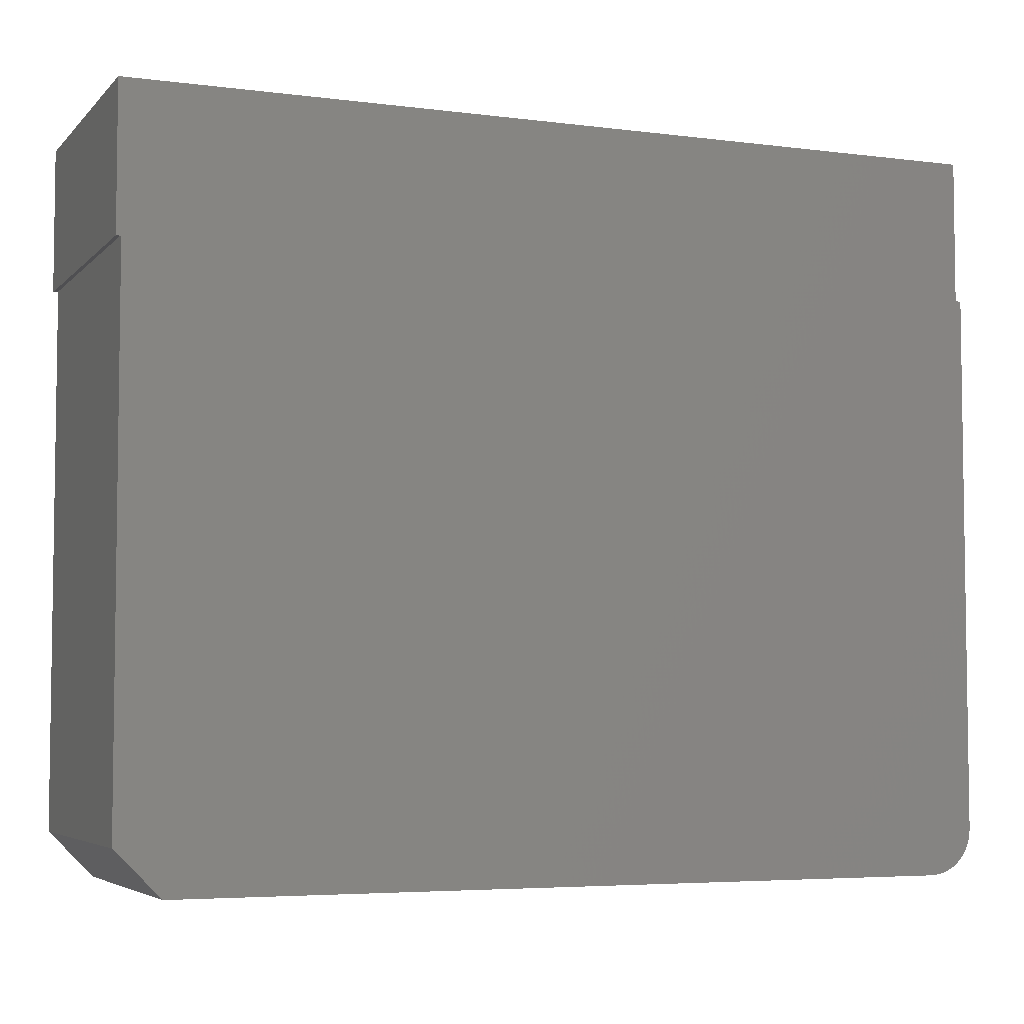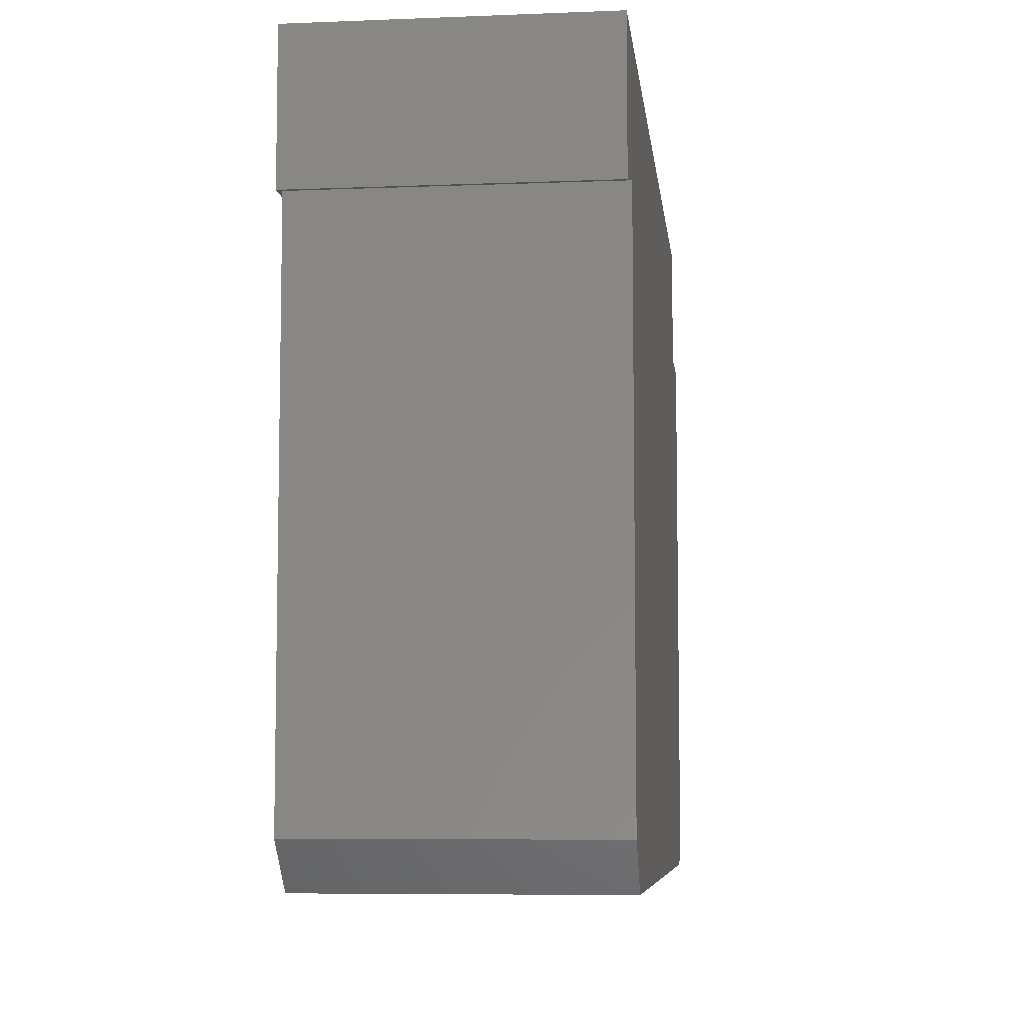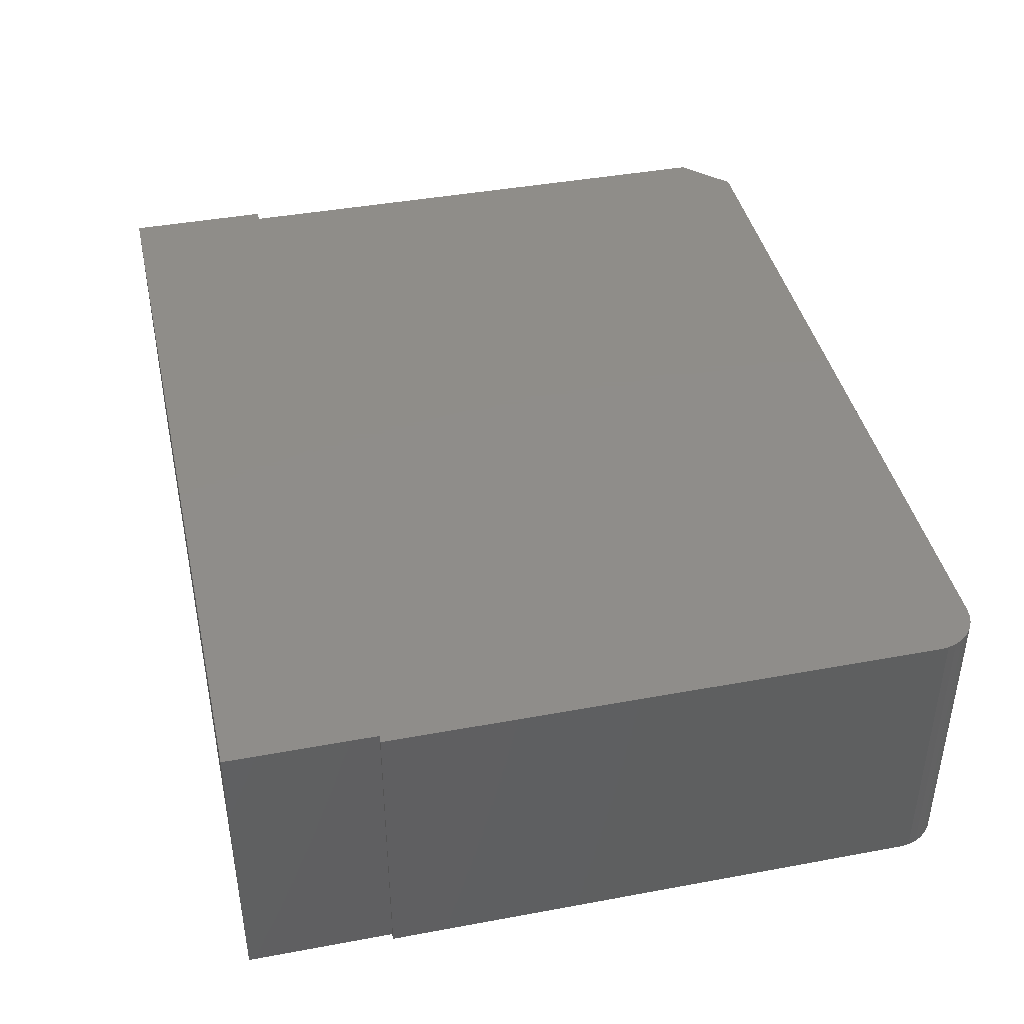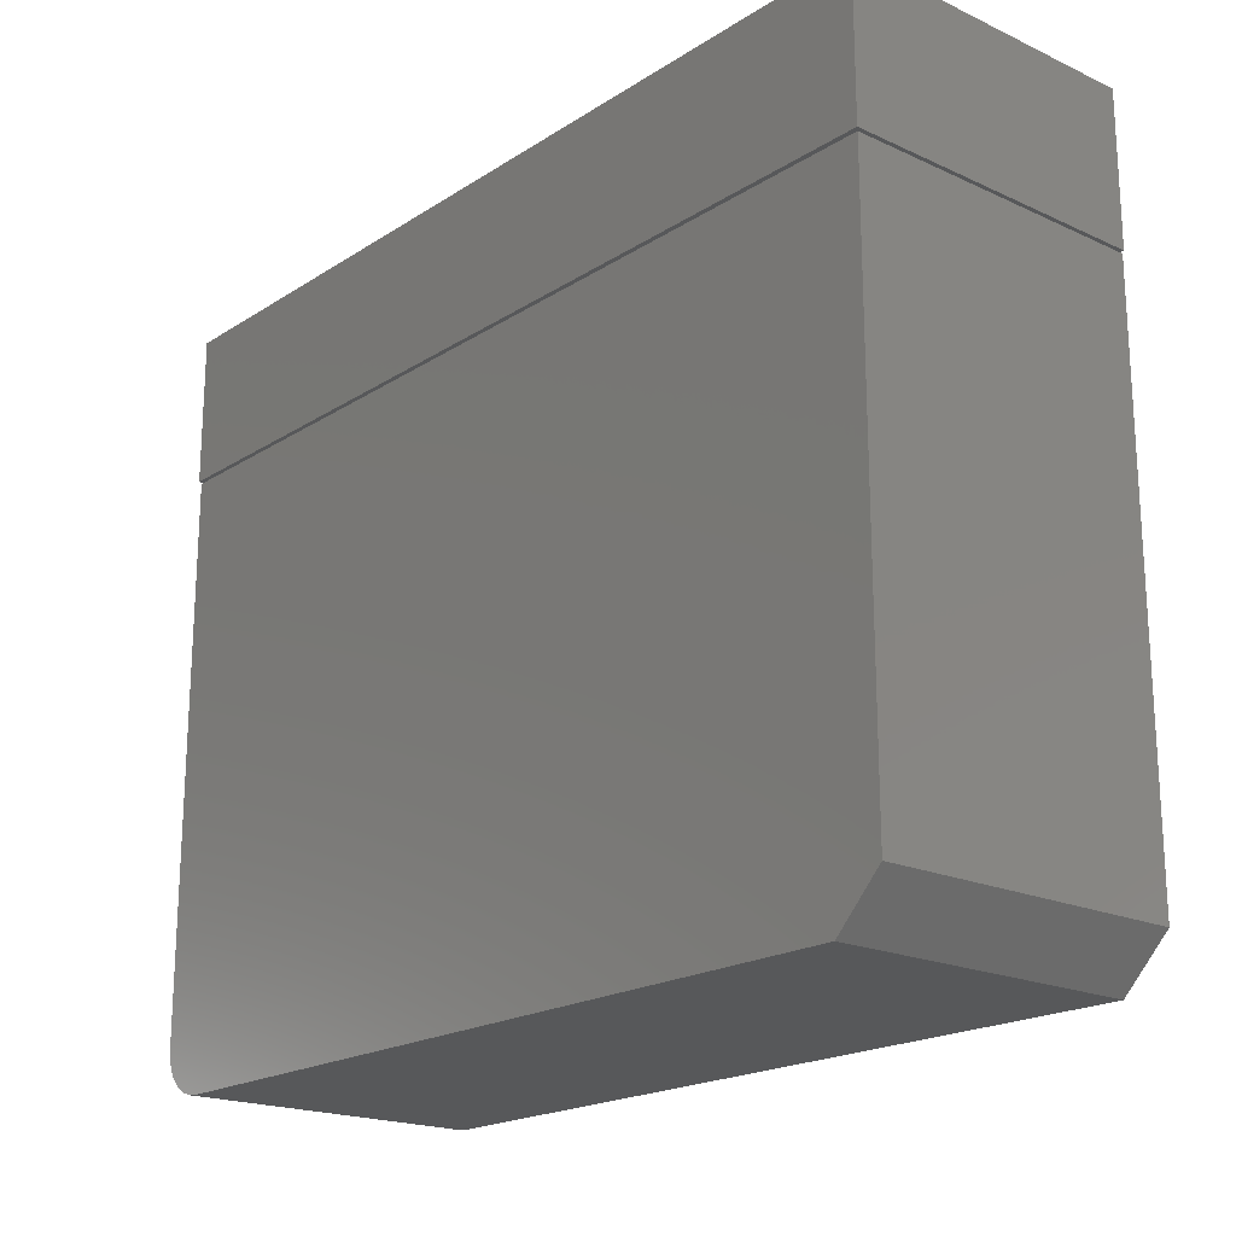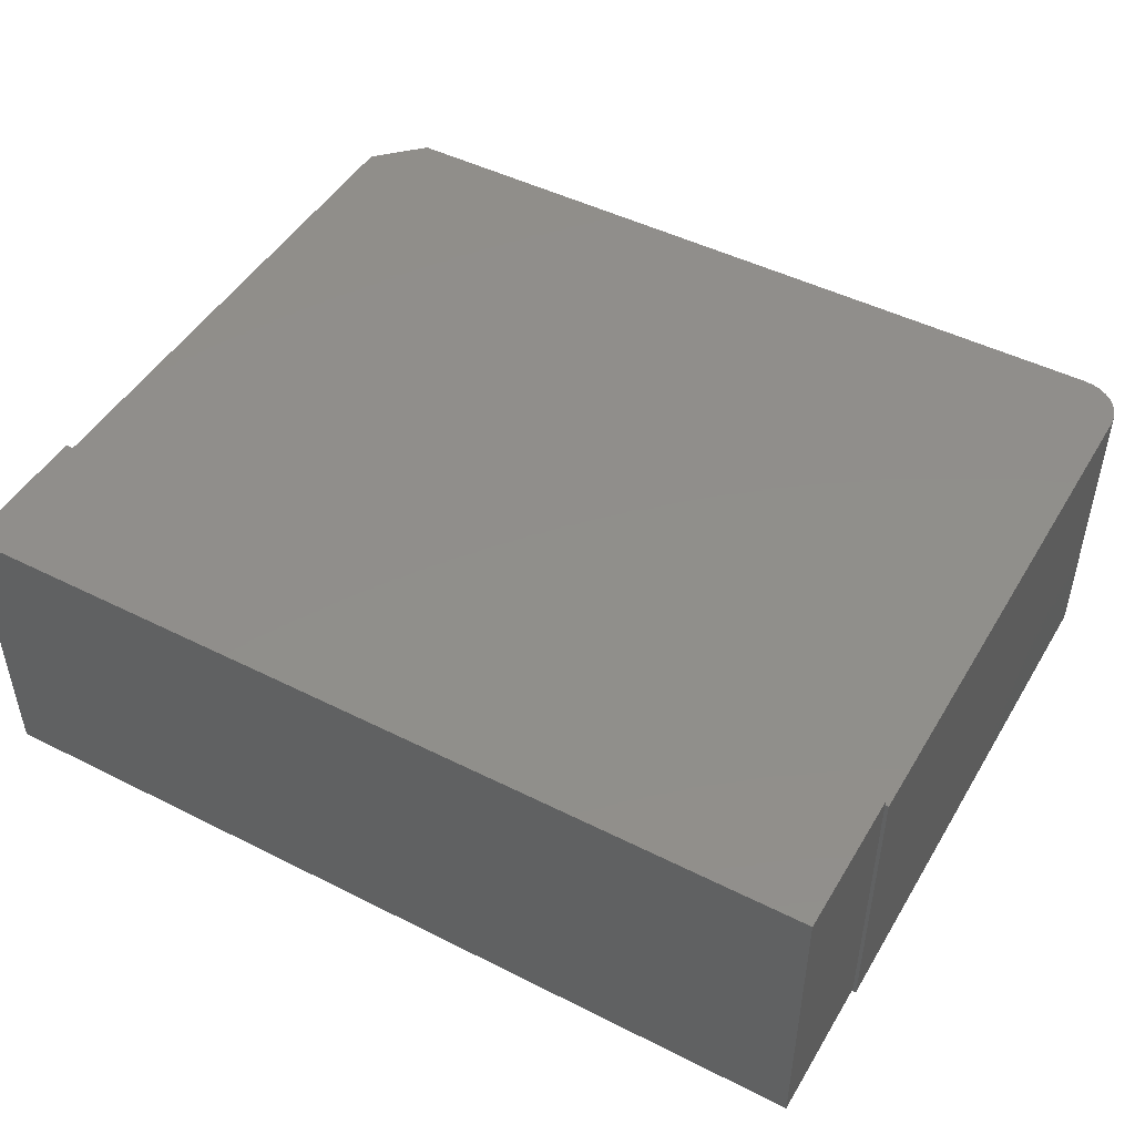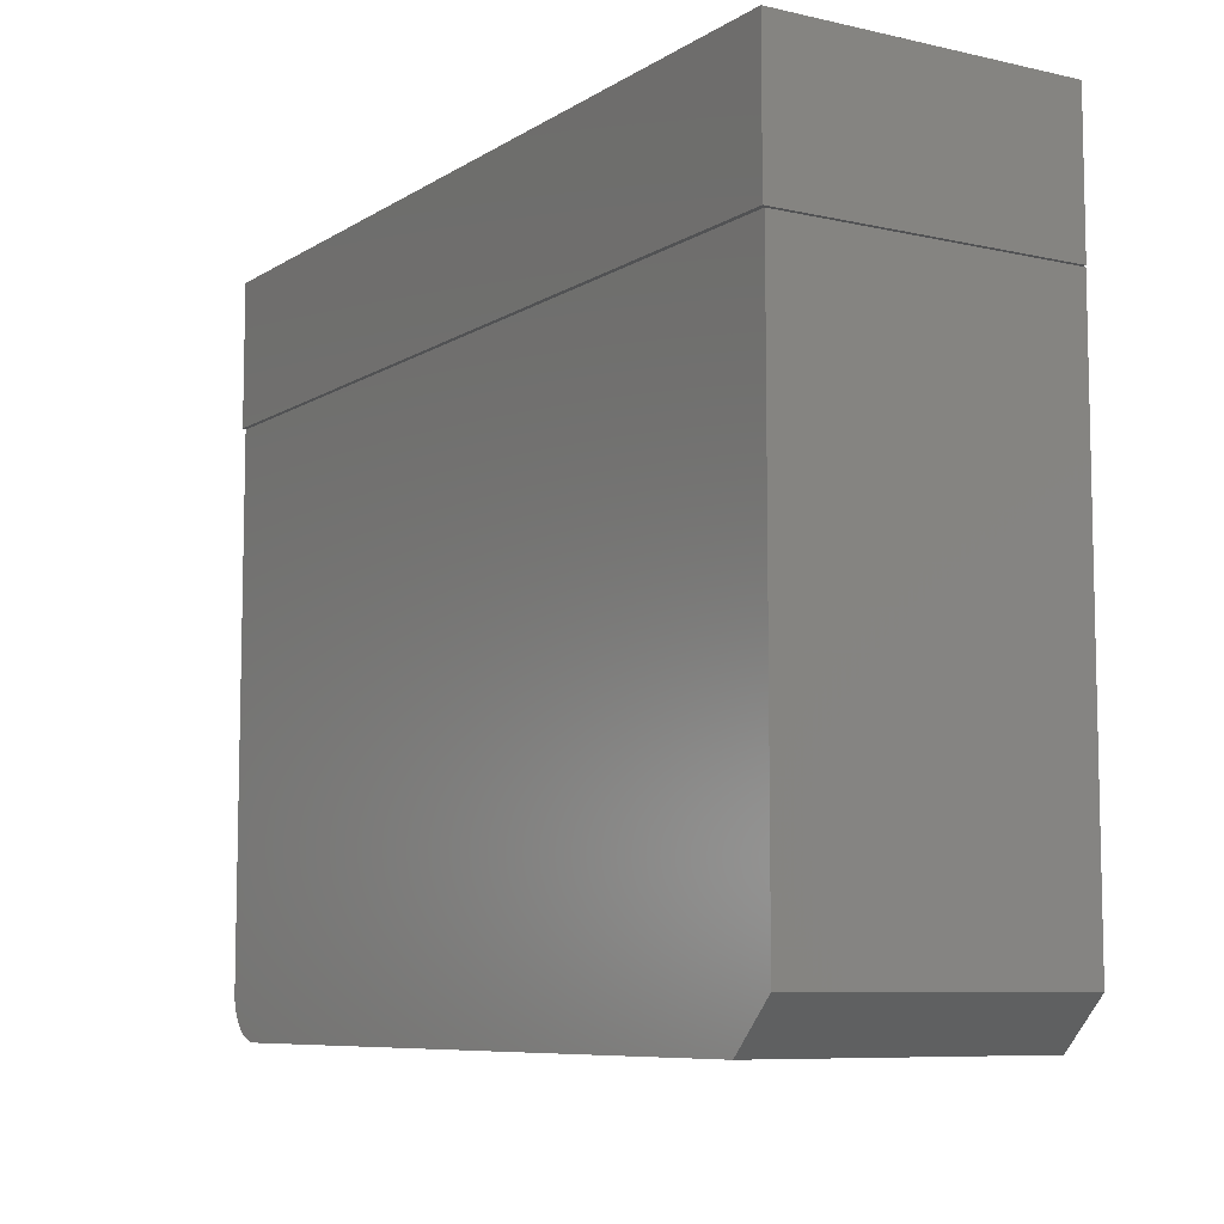
<metadata>
{"format":"stl","ext":"stl","renderer":"f3d","projection":"perspective","resolution":1024,"background":"white","views":[{"elev":-5.0,"azim":157.9,"up":"+Y"},{"elev":-7.1,"azim":96.5,"up":"+Y"},{"elev":41.7,"azim":-102.6,"up":"+Z"},{"elev":-19.6,"azim":49.5,"up":"+Y"},{"elev":47.5,"azim":-150.4,"up":"+Z"},{"elev":-8.1,"azim":58.2,"up":"+Y"}]}
</metadata>
<code>
# stl→obj: 36 verts, 68 faces
v -0.4808 0.6016 0.09169
v 0.4141 0.6016 0.09169
v -0.4808 0.6016 0.09655
v 0.4183 0.6016 0.09655
v 0.4183 0.6016 -0.2074
v 0.4141 0.6016 -0.2074
v -0.4808 0.6016 -0.2074
v -0.4844 0.6016 0.09169
v -0.4844 0.6016 -0.2109
v 0.4141 0.6016 -0.2109
v 0.4141 0.04688 0.09169
v 0.3672 6.407e-17 0.09169
v -0.4844 0.04688 0.09169
v -0.4835 0.03773 0.09169
v -0.4808 0.02894 0.09169
v -0.4765 0.02083 0.09169
v -0.4706 0.01373 0.09169
v -0.4635 0.0079 0.09169
v -0.4554 0.003568 0.09169
v -0.4466 0.0009007 0.09169
v -0.4375 1.94e-17 0.09169
v 0.4141 0.04688 -0.2109
v -0.4808 0.75 -0.2074
v -0.4808 0.75 0.09655
v 0.4183 0.75 -0.2074
v 0.4183 0.75 0.09655
v -0.4375 2.602e-18 -0.2109
v 0.3672 4.727e-17 -0.2109
v -0.4808 0.02894 -0.2109
v -0.4844 0.04688 -0.2109
v -0.4835 0.03773 -0.2109
v -0.4554 0.003568 -0.2109
v -0.4635 0.0079 -0.2109
v -0.4706 0.01373 -0.2109
v -0.4466 0.0009007 -0.2109
v -0.4765 0.02083 -0.2109
f 1 2 3
f 2 4 3
f 4 2 5
f 2 6 5
f 1 7 8
f 7 9 8
f 7 6 9
f 6 10 9
f 11 2 12
f 1 8 13
f 1 13 14
f 1 14 15
f 1 15 16
f 1 16 17
f 1 17 18
f 1 18 19
f 1 19 20
f 1 20 21
f 1 21 12
f 1 12 2
f 10 6 22
f 22 6 2
f 22 2 11
f 23 7 24
f 24 7 1
f 24 1 3
f 7 23 6
f 6 23 25
f 6 25 5
f 25 23 26
f 26 23 24
f 26 4 25
f 25 4 5
f 24 3 26
f 26 3 4
f 27 28 21
f 21 28 12
f 9 29 30
f 29 31 30
f 32 33 34
f 10 22 28
f 10 28 27
f 10 27 35
f 10 35 9
f 35 32 34
f 35 34 36
f 35 36 29
f 35 29 9
f 13 8 30
f 30 8 9
f 13 30 14
f 14 30 31
f 14 31 15
f 15 31 29
f 15 29 16
f 16 29 36
f 16 36 17
f 17 36 34
f 17 34 18
f 18 34 33
f 18 33 19
f 19 33 32
f 19 32 20
f 20 32 35
f 20 35 21
f 21 35 27
f 22 11 28
f 28 11 12

</code>
